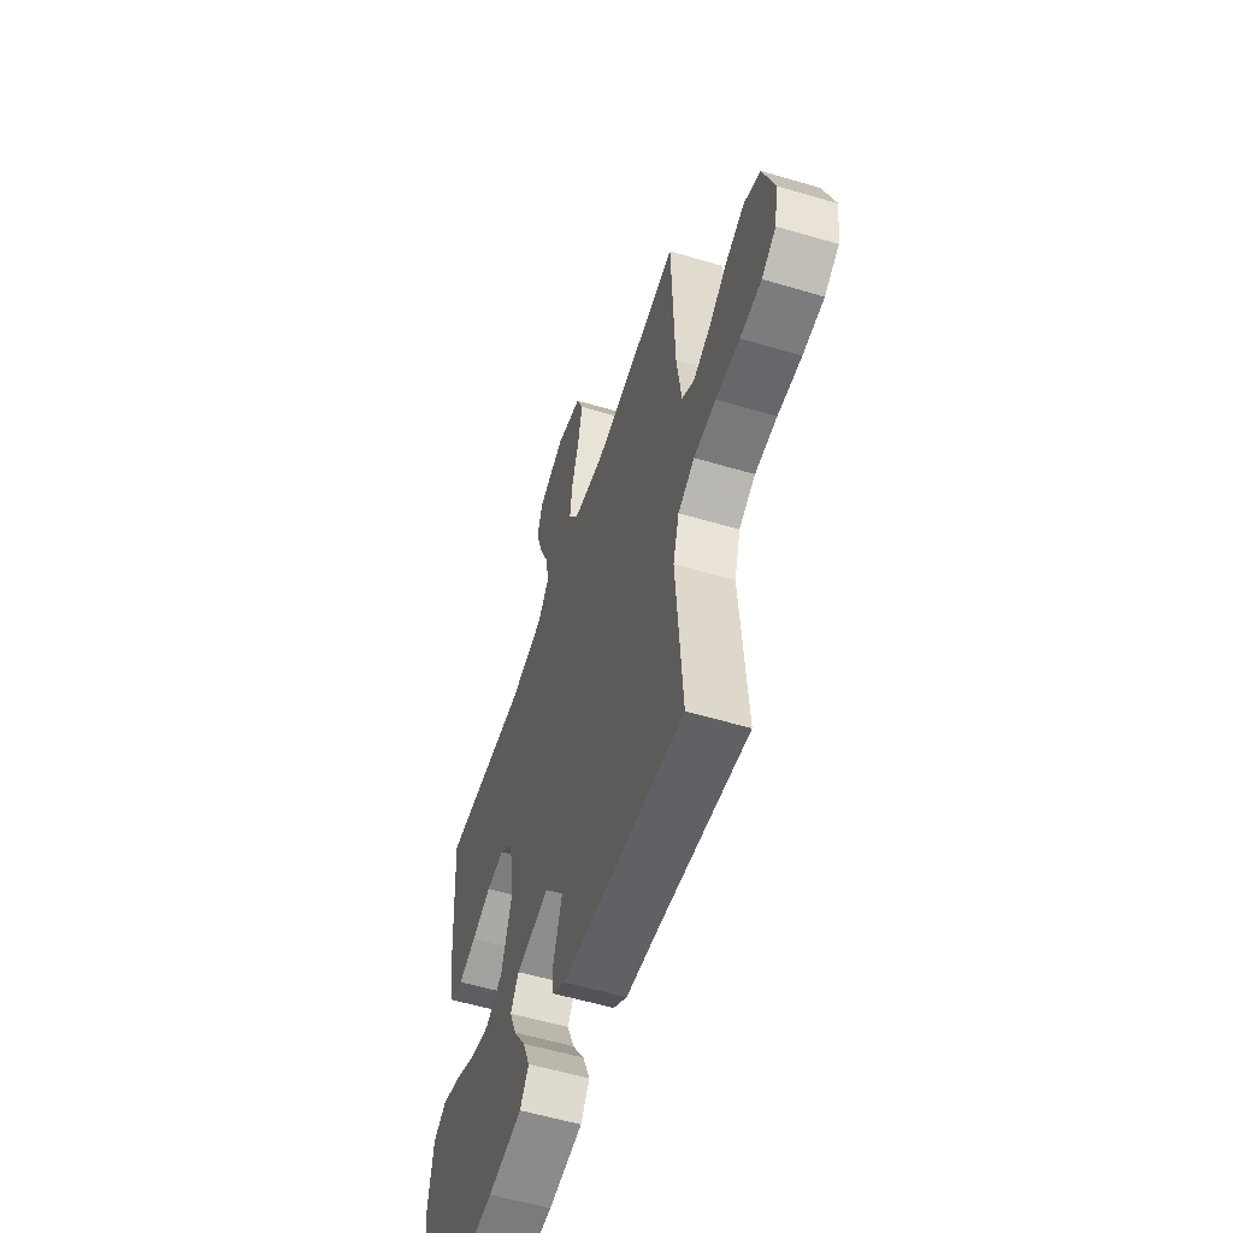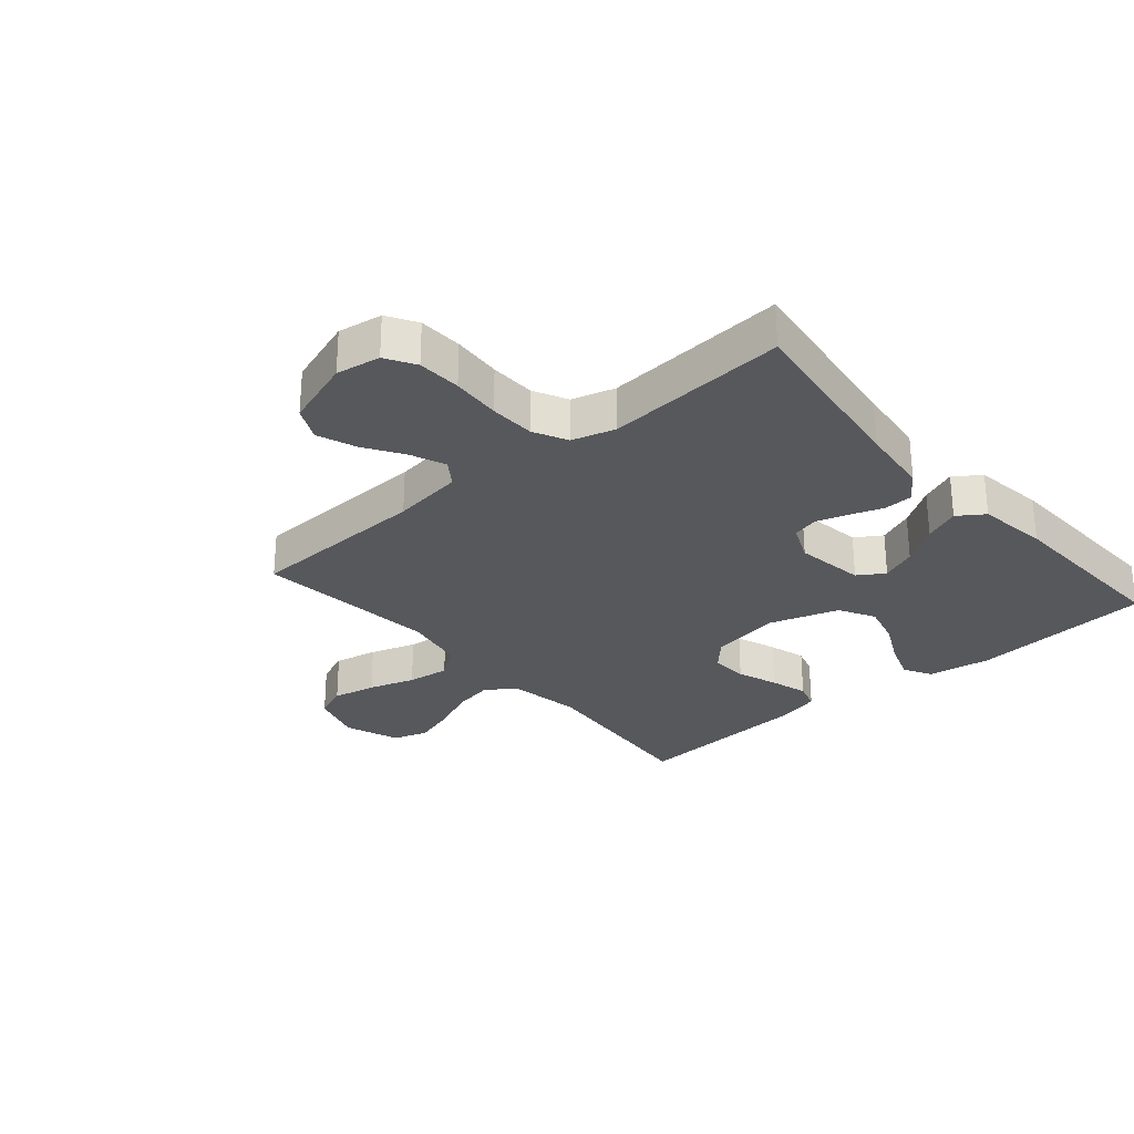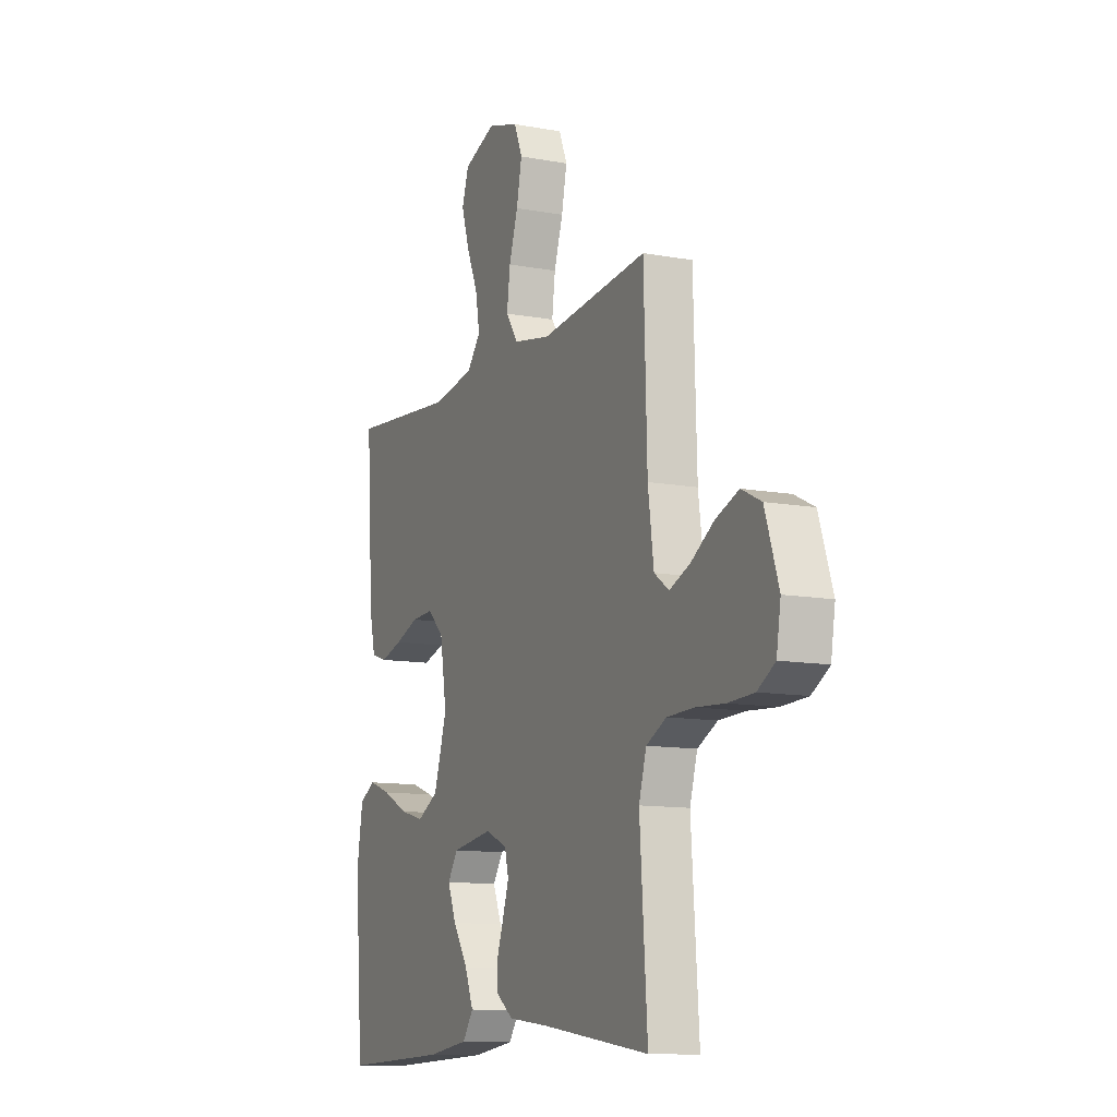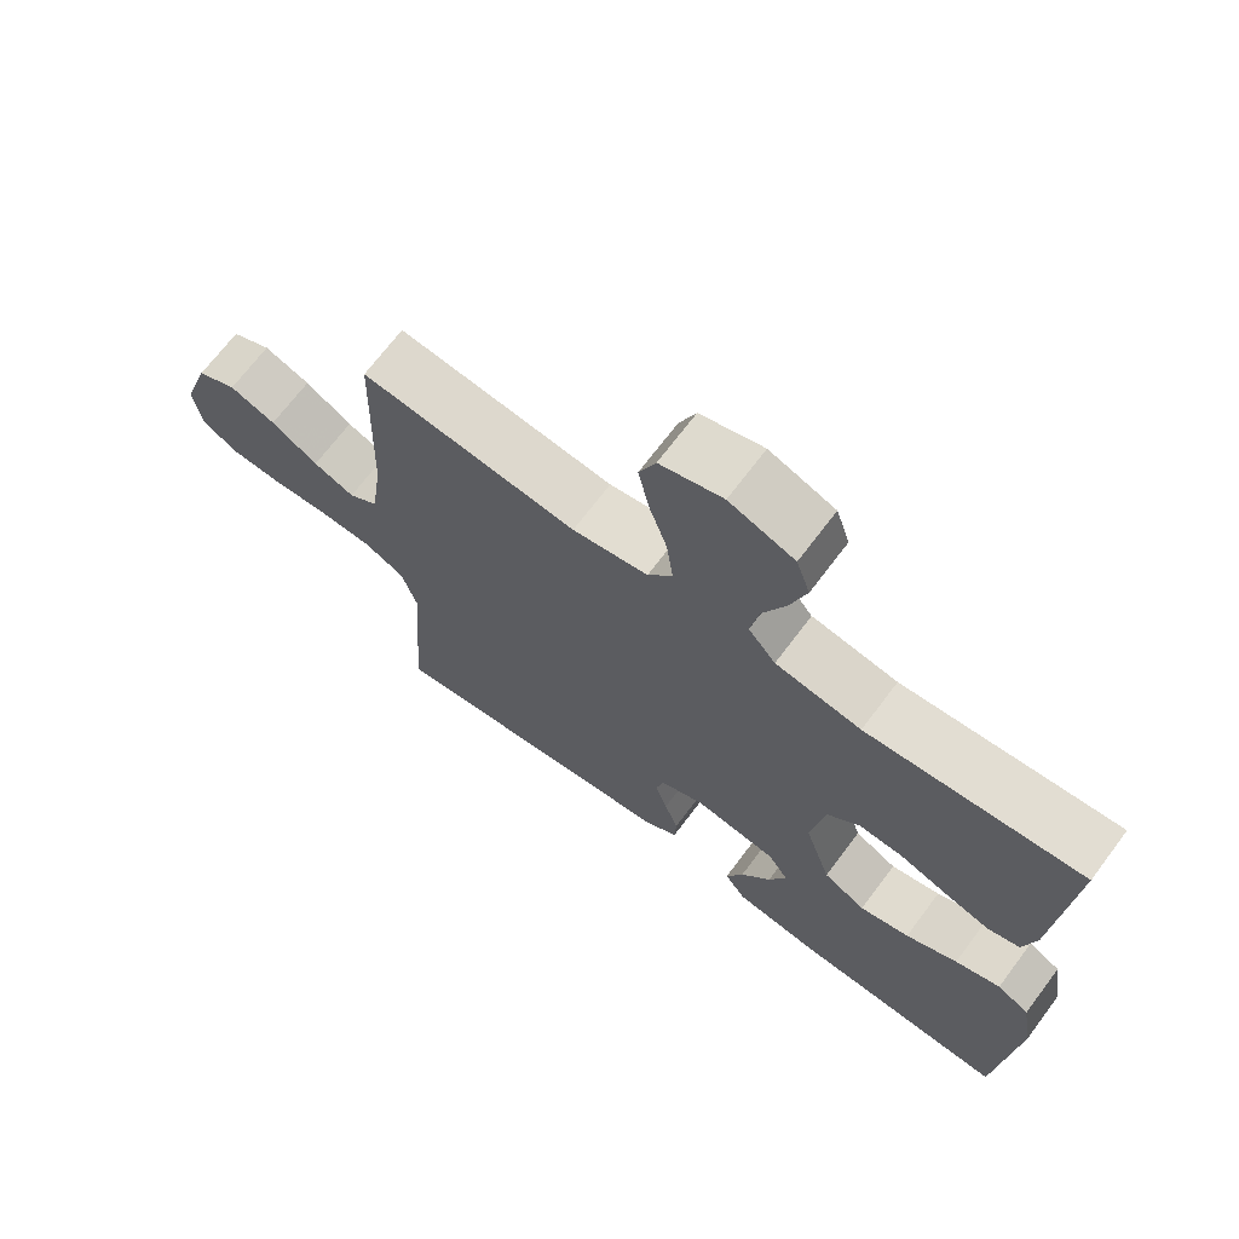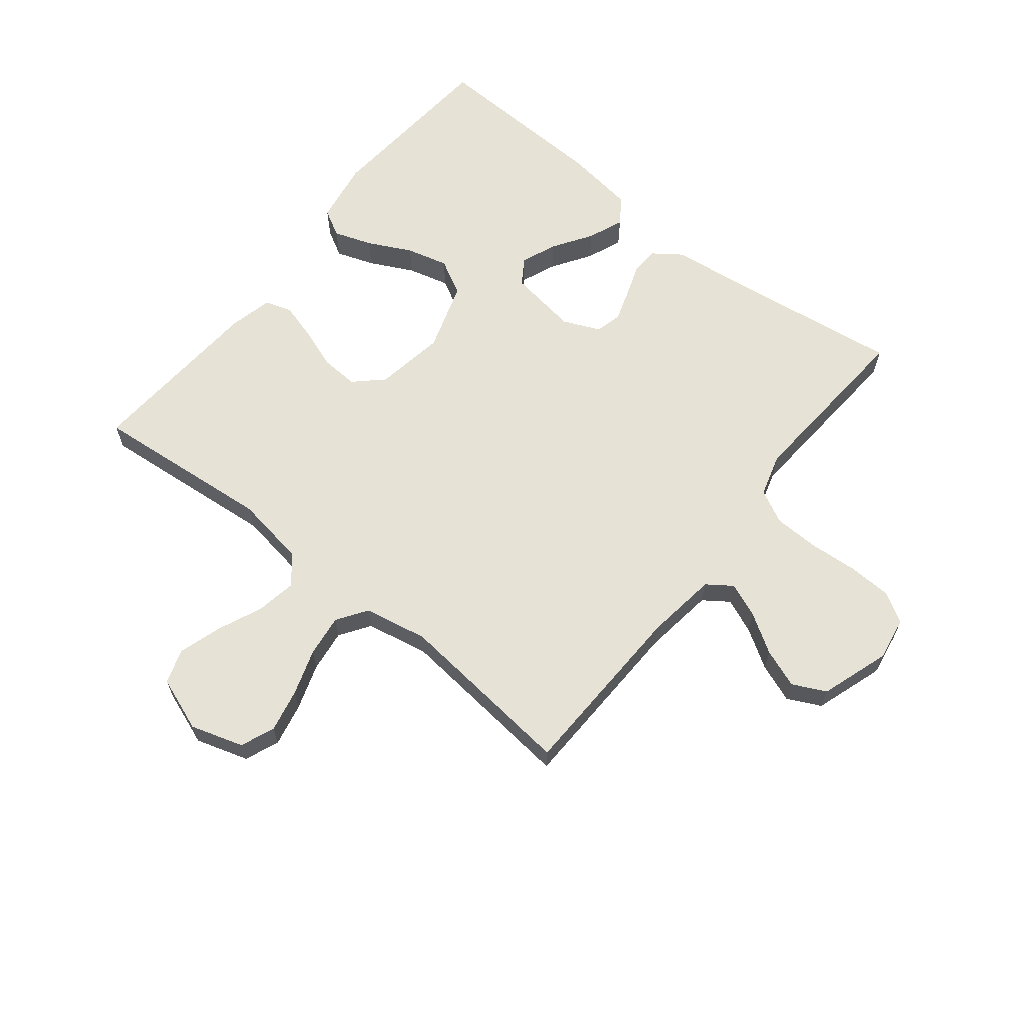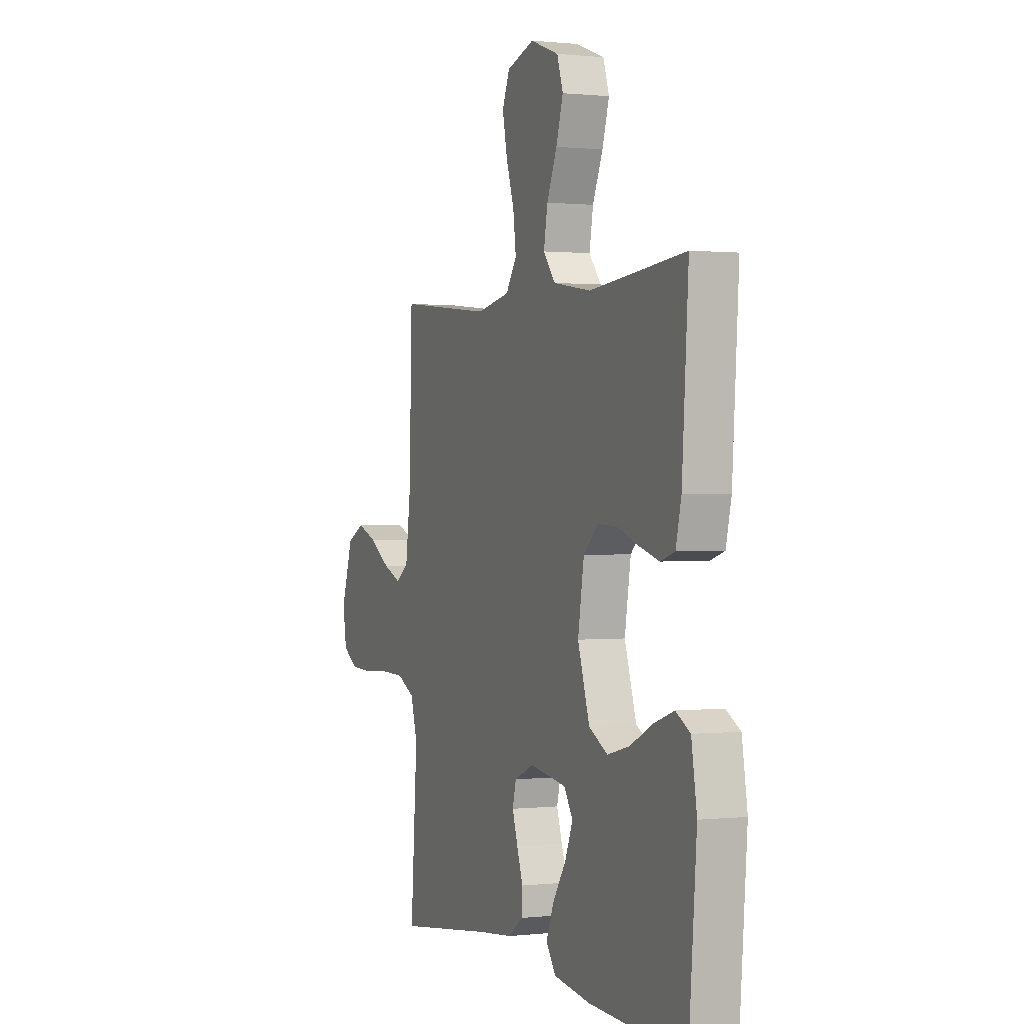
<metadata>
{"format":"obj","ext":"obj","renderer":"f3d","projection":"perspective","resolution":1024,"background":"white","views":[{"elev":-56.3,"azim":72.7,"up":"+Z"},{"elev":-28.3,"azim":130.8,"up":"+Y"},{"elev":-11.4,"azim":65.8,"up":"+Z"},{"elev":69.3,"azim":-143.1,"up":"+Z"},{"elev":64.0,"azim":38.6,"up":"+Y"},{"elev":0.7,"azim":-112.3,"up":"+Z"}]}
</metadata>
<code>
v -0.5 0.07 0.5
v -0.2 0.07 0.472
v -0.081 0.07 0.491
v -0.043 0.07 0.538
v -0.055 0.07 0.605
v -0.087 0.07 0.679
v -0.109 0.07 0.75
v -0.09 0.07 0.807
v 0 0.07 0.84
v 0.087 0.07 0.813
v 0.11 0.07 0.757
v 0.095 0.07 0.685
v 0.07 0.07 0.609
v 0.061 0.07 0.539
v 0.095 0.07 0.489
v 0.2 0.07 0.469
v 0.5 0.07 0.5
v 0.509 0.07 0.2
v 0.525 0.07 0.082
v 0.566 0.07 0.053
v 0.623 0.07 0.076
v 0.688 0.07 0.117
v 0.752 0.07 0.141
v 0.807 0.07 0.114
v 0.845 0.07 0
v 0.833 0.07 -0.073
v 0.784 0.07 -0.102
v 0.712 0.07 -0.105
v 0.631 0.07 -0.099
v 0.556 0.07 -0.101
v 0.5 0.07 -0.129
v 0.479 0.07 -0.2
v 0.5 0.07 -0.5
v 0.2 0.07 -0.459
v 0.085 0.07 -0.446
v 0.038 0.07 -0.412
v 0.036 0.07 -0.365
v 0.055 0.07 -0.311
v 0.072 0.07 -0.259
v 0.061 0.07 -0.215
v 0 0.07 -0.188
v -0.115 0.07 -0.205
v -0.143 0.07 -0.248
v -0.119 0.07 -0.307
v -0.077 0.07 -0.371
v -0.053 0.07 -0.43
v -0.083 0.07 -0.473
v -0.2 0.07 -0.489
v -0.5 0.07 -0.5
v -0.524 0.07 -0.2
v -0.507 0.07 -0.096
v -0.462 0.07 -0.071
v -0.399 0.07 -0.093
v -0.327 0.07 -0.129
v -0.258 0.07 -0.147
v -0.199 0.07 -0.115
v -0.162 0.07 0
v -0.181 0.07 0.116
v -0.227 0.07 0.159
v -0.289 0.07 0.156
v -0.356 0.07 0.132
v -0.418 0.07 0.114
v -0.463 0.07 0.128
v -0.48 0.07 0.2
v -0.5 0 0.5
v -0.2 0 0.472
v -0.081 0 0.491
v -0.043 0 0.538
v -0.055 0 0.605
v -0.087 0 0.679
v -0.109 0 0.75
v -0.09 0 0.807
v 0 0 0.84
v 0.087 0 0.813
v 0.11 0 0.757
v 0.095 0 0.685
v 0.07 0 0.609
v 0.061 0 0.539
v 0.095 0 0.489
v 0.2 0 0.469
v 0.5 0 0.5
v 0.509 0 0.2
v 0.525 0 0.082
v 0.566 0 0.053
v 0.623 0 0.076
v 0.688 0 0.117
v 0.752 0 0.141
v 0.807 0 0.114
v 0.845 0 0
v 0.833 0 -0.073
v 0.784 0 -0.102
v 0.712 0 -0.105
v 0.631 0 -0.099
v 0.556 0 -0.101
v 0.5 0 -0.129
v 0.479 0 -0.2
v 0.5 0 -0.5
v 0.2 0 -0.459
v 0.085 0 -0.446
v 0.038 0 -0.412
v 0.036 0 -0.365
v 0.055 0 -0.311
v 0.072 0 -0.259
v 0.061 0 -0.215
v 0 0 -0.188
v -0.115 0 -0.205
v -0.143 0 -0.248
v -0.119 0 -0.307
v -0.077 0 -0.371
v -0.053 0 -0.43
v -0.083 0 -0.473
v -0.2 0 -0.489
v -0.5 0 -0.5
v -0.524 0 -0.2
v -0.507 0 -0.096
v -0.462 0 -0.071
v -0.399 0 -0.093
v -0.327 0 -0.129
v -0.258 0 -0.147
v -0.199 0 -0.115
v -0.162 0 0
v -0.181 0 0.116
v -0.227 0 0.159
v -0.289 0 0.156
v -0.356 0 0.132
v -0.418 0 0.114
v -0.463 0 0.128
v -0.48 0 0.2
f 64 1 2
f 63 64 2
f 62 63 2
f 61 62 2
f 60 61 2
f 59 60 2 3
f 58 59 3 4
f 57 58 4
f 52 53 54
f 51 52 54
f 50 51 54
f 49 50 54
f 48 49 54
f 47 48 54
f 46 47 54
f 45 46 54
f 44 45 54
f 43 44 54 55
f 42 43 55 56
f 36 37 38
f 35 36 38
f 34 35 38
f 34 38 39
f 33 34 39
f 32 33 39
f 31 32 39 40
f 27 28 29
f 26 27 29
f 25 26 29
f 24 25 29
f 23 24 29
f 22 23 29
f 21 22 29
f 20 21 29 30
f 31 40 41
f 30 31 41
f 20 30 41
f 19 20 41
f 11 12 13
f 10 11 13
f 9 10 13
f 8 9 13
f 7 8 13
f 6 7 13
f 5 6 13
f 4 5 13 14
f 57 4 14 15
f 57 15 16
f 56 57 16
f 42 56 16
f 41 42 16
f 19 41 16
f 18 19 16
f 16 17 18
f 66 65 128
f 66 128 127
f 66 127 126
f 66 126 125
f 66 125 124
f 67 66 124 123
f 68 67 123 122
f 68 122 121
f 118 117 116
f 118 116 115
f 118 115 114
f 118 114 113
f 118 113 112
f 118 112 111
f 118 111 110
f 118 110 109
f 118 109 108
f 119 118 108 107
f 120 119 107 106
f 102 101 100
f 102 100 99
f 102 99 98
f 103 102 98
f 103 98 97
f 103 97 96
f 104 103 96 95
f 93 92 91
f 93 91 90
f 93 90 89
f 93 89 88
f 93 88 87
f 93 87 86
f 93 86 85
f 94 93 85 84
f 105 104 95
f 105 95 94
f 105 94 84
f 105 84 83
f 77 76 75
f 77 75 74
f 77 74 73
f 77 73 72
f 77 72 71
f 77 71 70
f 77 70 69
f 78 77 69 68
f 79 78 68 121
f 80 79 121
f 80 121 120
f 80 120 106
f 80 106 105
f 80 105 83
f 80 83 82
f 82 81 80
f 1 65 66 2
f 2 66 67 3
f 3 67 68 4
f 4 68 69 5
f 5 69 70 6
f 6 70 71 7
f 7 71 72 8
f 8 72 73 9
f 9 73 74 10
f 10 74 75 11
f 11 75 76 12
f 12 76 77 13
f 13 77 78 14
f 14 78 79 15
f 15 79 80 16
f 16 80 81 17
f 17 81 82 18
f 18 82 83 19
f 19 83 84 20
f 20 84 85 21
f 21 85 86 22
f 22 86 87 23
f 23 87 88 24
f 24 88 89 25
f 25 89 90 26
f 26 90 91 27
f 27 91 92 28
f 28 92 93 29
f 29 93 94 30
f 30 94 95 31
f 31 95 96 32
f 32 96 97 33
f 33 97 98 34
f 34 98 99 35
f 35 99 100 36
f 36 100 101 37
f 37 101 102 38
f 38 102 103 39
f 39 103 104 40
f 40 104 105 41
f 41 105 106 42
f 42 106 107 43
f 43 107 108 44
f 44 108 109 45
f 45 109 110 46
f 46 110 111 47
f 47 111 112 48
f 48 112 113 49
f 49 113 114 50
f 50 114 115 51
f 51 115 116 52
f 52 116 117 53
f 53 117 118 54
f 54 118 119 55
f 55 119 120 56
f 56 120 121 57
f 57 121 122 58
f 58 122 123 59
f 59 123 124 60
f 60 124 125 61
f 61 125 126 62
f 62 126 127 63
f 63 127 128 64
f 64 128 65 1

</code>
